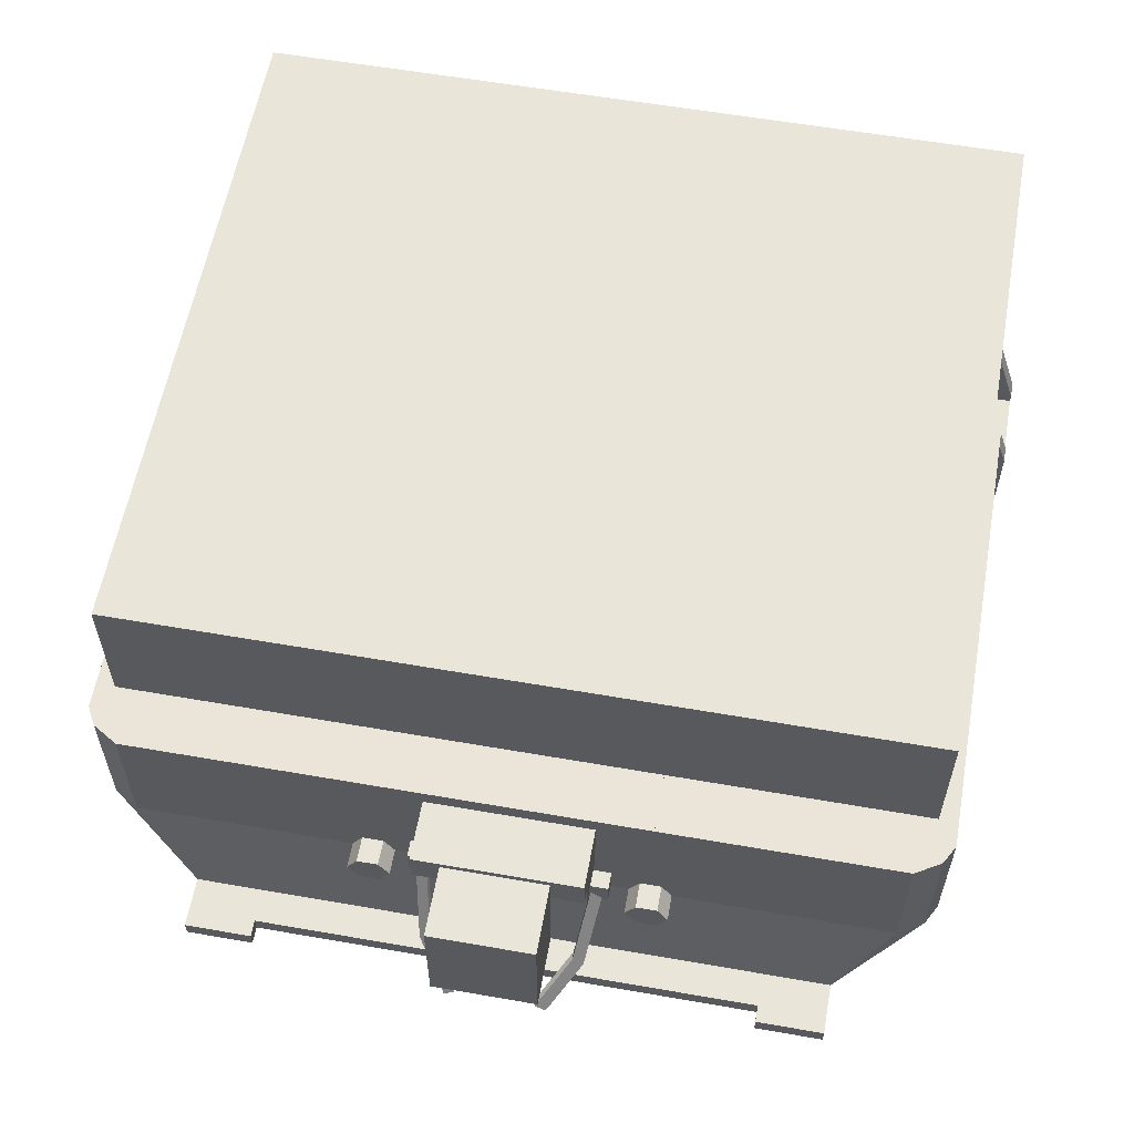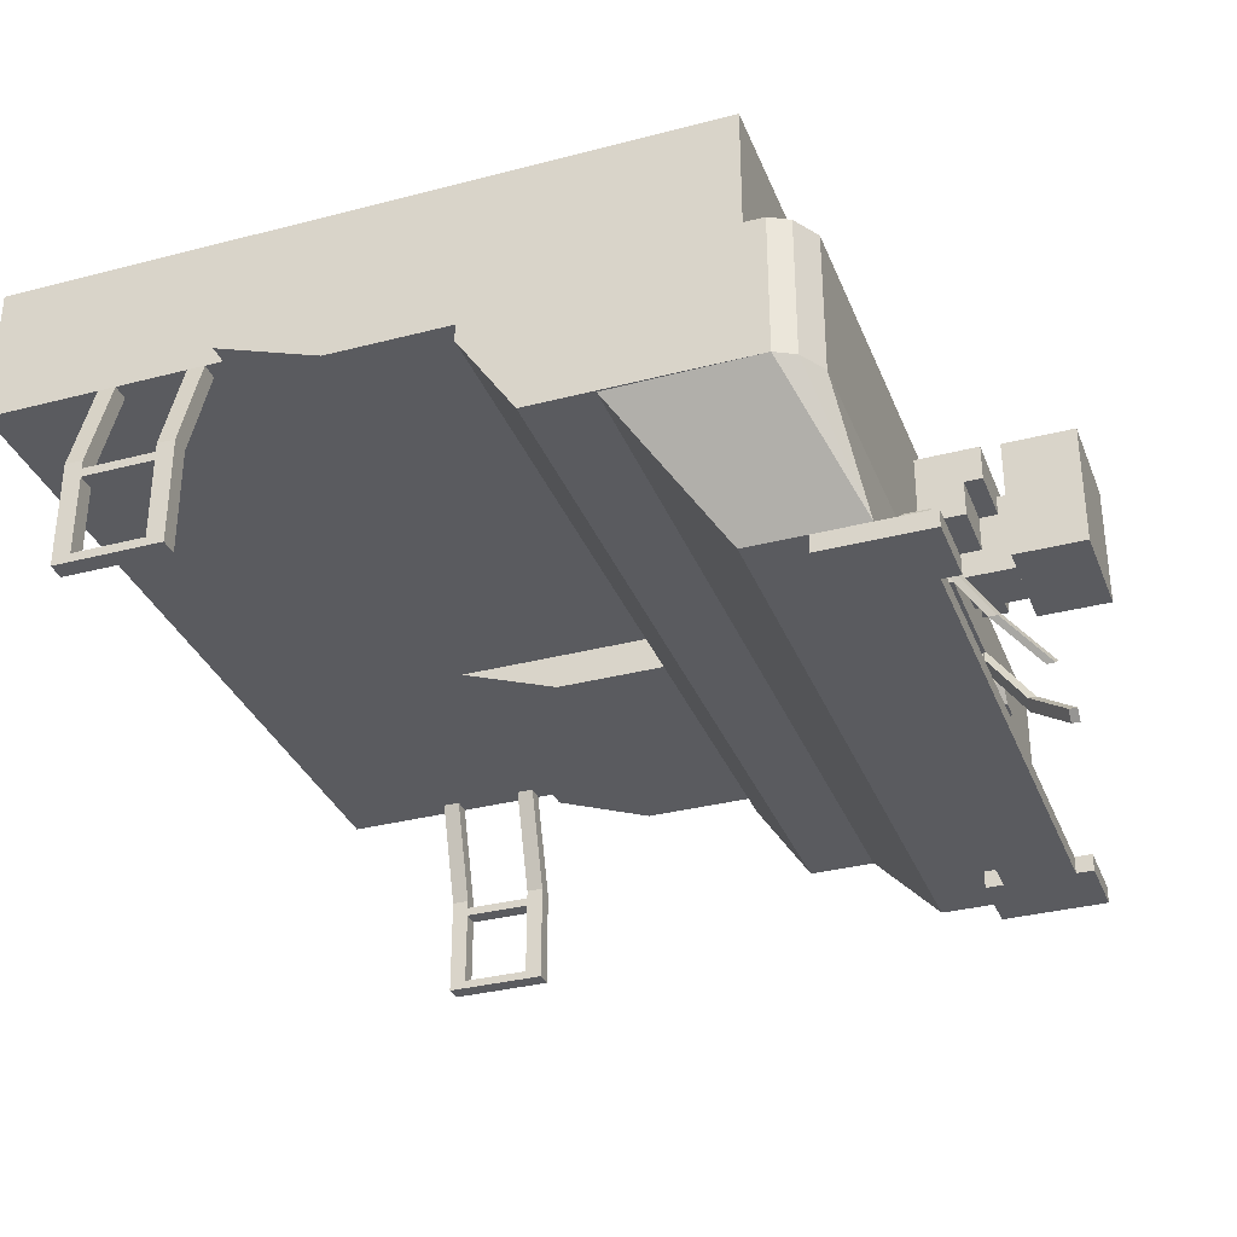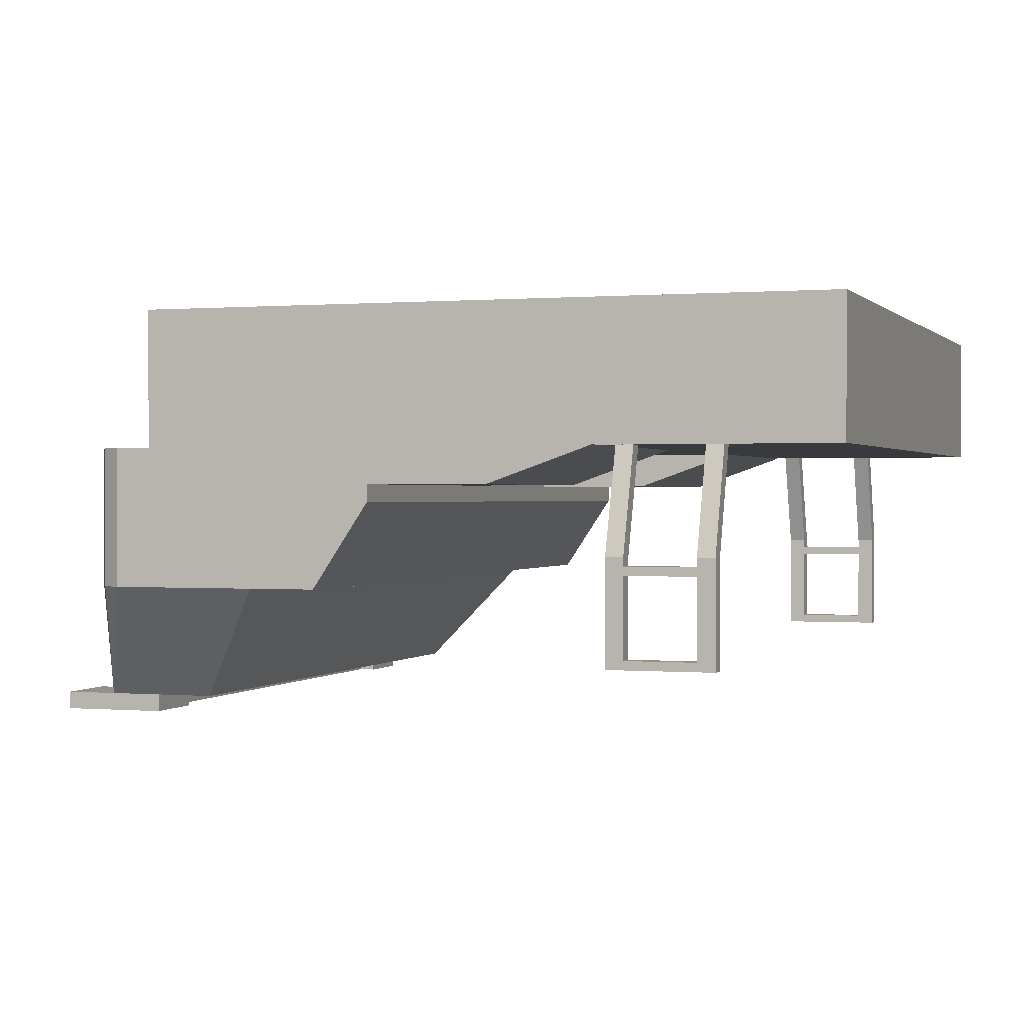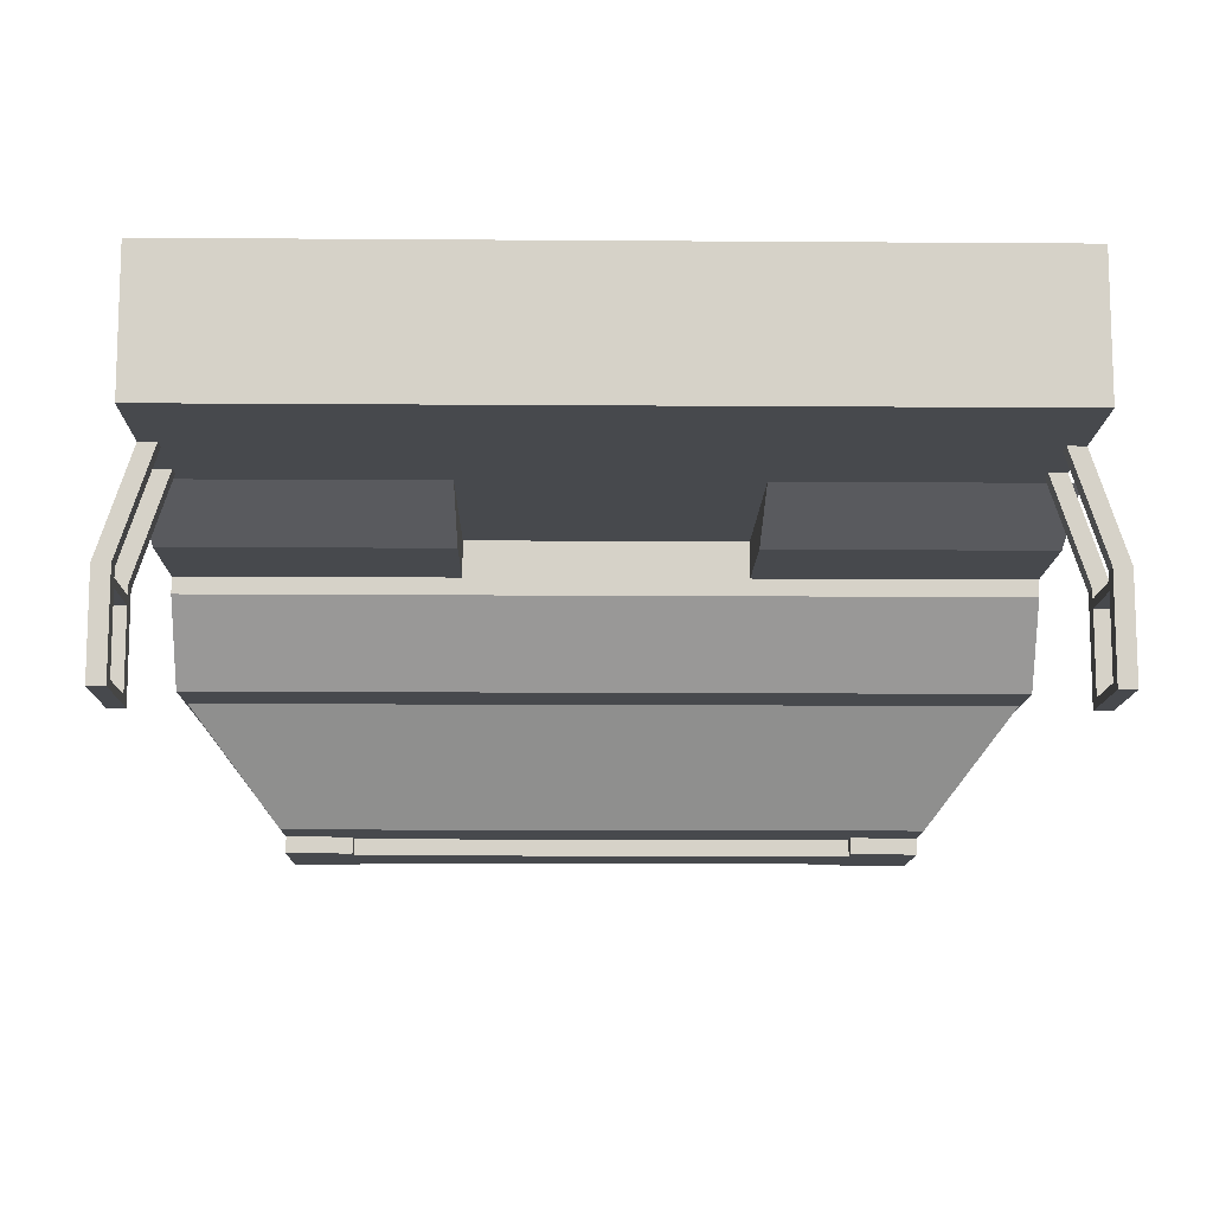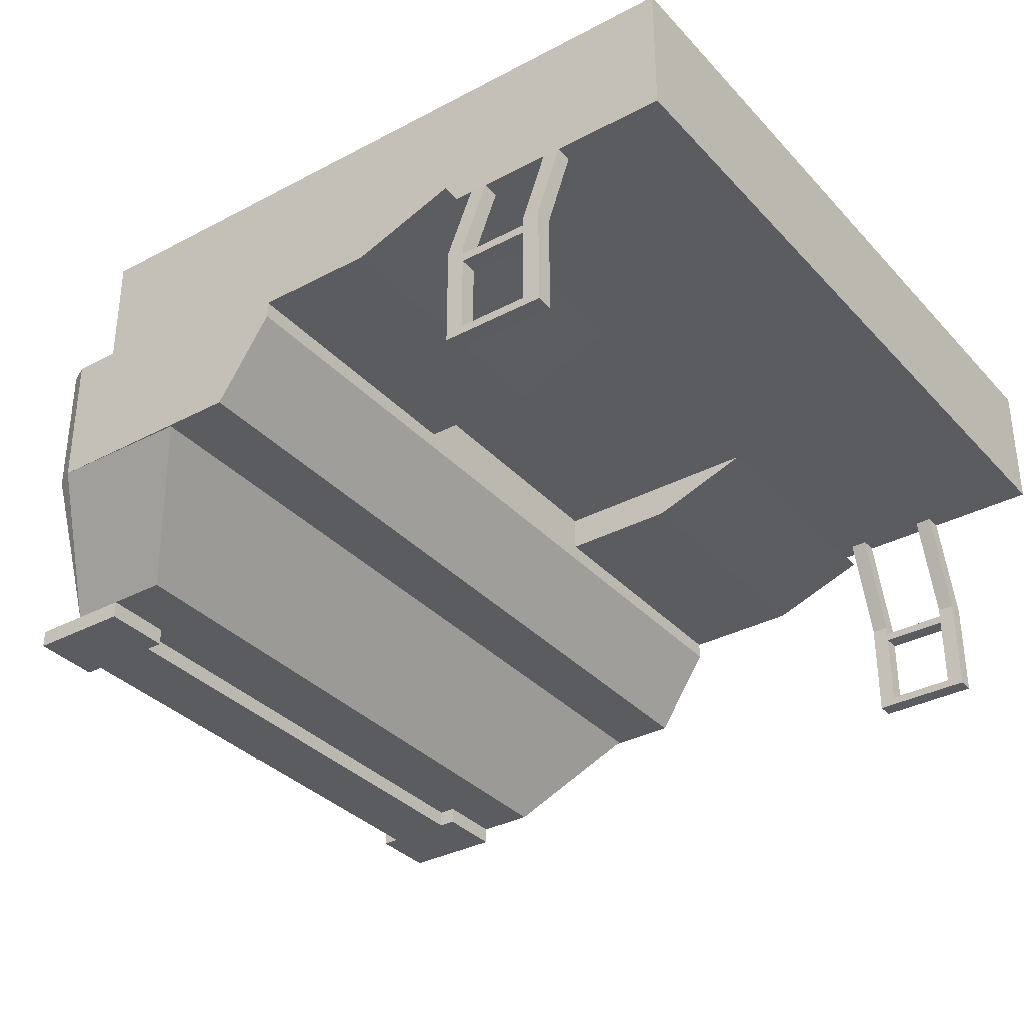
<metadata>
{"format":"obj","ext":"obj","renderer":"f3d","projection":"perspective","resolution":1024,"background":"white","views":[{"elev":58.6,"azim":-169.8,"up":"+Y"},{"elev":-33.4,"azim":109.7,"up":"+Y"},{"elev":0.4,"azim":-71.4,"up":"+Y"},{"elev":-12.2,"azim":-1.0,"up":"+Y"},{"elev":-34.2,"azim":-54.4,"up":"+Y"}]}
</metadata>
<code>
o cylinder_selection_selection_selection_selection
v 0.1614 0.03701 -0.8037
v 0.201 0.06745 -0.8054
v 0.2384 -0.177 -0.9764
v 0.1988 -0.2074 -0.9747
v 0.1627 0.03701 -0.7741
v 0.2023 0.06745 -0.7758
v 0.2001 -0.2074 -0.9451
v 0.3121 -0.3437 -1.089
v 0.3517 -0.3132 -1.091
v 0.2397 -0.177 -0.9468
v 0.3108 -0.3437 -1.119
v 0.3504 -0.3132 -1.121
v 0.7942 0.06745 -0.8054
v 0.8338 0.03701 -0.8037
v 0.7568 -0.177 -0.9764
v 0.7964 -0.2074 -0.9747
v 0.8325 0.03701 -0.7741
v 0.7929 0.06745 -0.7758
v 0.7951 -0.2074 -0.9451
v 0.6435 -0.3132 -1.091
v 0.6831 -0.3437 -1.089
v 0.7555 -0.177 -0.9468
v 0.6844 -0.3437 -1.119
v 0.6448 -0.3132 -1.121
v 0 0 -0.1021
v 0 -0.4143 -0.8125
v 0 -0.4143 -0.4146
v 1 -2.22e-16 -0.1021
v 1 -0.4143 -0.8125
v 1 -0.4143 -0.4146
v 2.22e-16 0.5 -0.75
v 2.22e-16 0.5002 0.344
v 0 1.527e-16 -0.75
v 0 -4.163e-17 0.1409
v 1 0.5 -0.75
v 1 0.5002 0.344
v 1 -6.939e-17 -0.75
v 1 -2.637e-16 0.1409
v 0 0.3049 -0.75
v 0 0.3052 0.344
v 1 0.3052 0.344
v 1 0.3049 -0.75
v 2.006 0.5 0.344
v 2.006 0.3677 0.344
v 1 0.3677 0.344
v 2.006 0.5 0.7815
v 2.006 0.3677 0.7815
v 1 0.3677 0.7815
v 1 0.5 0.7815
v 2.006 0.5 1.156
v 1 0.5 1.156
v -1.006 0.5 0.344
v -1.006 0.3677 0.344
v 0 0.3677 0.344
v -1.006 0.5 0.7815
v -1.006 0.3677 0.7815
v 0 0.3677 0.7815
v 2.22e-16 0.5 0.7815
v -1.006 0.5 1.156
v 2.22e-16 0.5 1.156
v 0.7146 0.3438 -0.7832
v 0.5896 0.3813 -0.7832
v 0.5896 0.3813 -1.033
v 0.5896 0.09375 -0.7832
v 0.5896 0.09375 -1.033
v 0.4021 0.3813 -0.7832
v 0.4021 0.3813 -1.033
v 0.4021 0.09375 -0.7832
v 0.4021 0.09375 -1.033
v 0.6833 0.5188 -1.014
v 0.6833 0.5188 -1.264
v 0.6833 0.08125 -1.014
v 0.6833 0.08125 -1.264
v 0.3083 0.5188 -1.014
v 0.3083 0.5188 -1.264
v 0.3083 0.08125 -1.014
v 0.3083 0.08125 -1.264
v 0.7146 0.3438 -0.8301
v 0.7146 0 -0.7832
v 0.7146 1.388e-17 -0.8301
v 0.2771 0.3438 -0.7832
v 0.2771 0.3438 -0.8301
v 0.2771 9.714e-17 -0.7832
v 0.2771 1.11e-16 -0.8301
v 0.8 0.3125 -0.906
v 0.8 0.3125 -0.7185
v 0.8 0.1875 -0.906
v 0.8 0.1875 -0.7185
v 0.2 0.3125 -0.906
v 0.2 0.3125 -0.7185
v 0.2 0.1875 -0.906
v 0.2 0.1875 -0.7185
v 0.8 0.4375 -0.9685
v 0.8 0.4375 -0.7185
v 0.8 0.3125 -0.9685
v 0.8 0.3125 -0.7185
v 0.2 0.4375 -0.9685
v 0.2 0.4375 -0.7185
v 0.2 0.3125 -0.9685
v 0.2 0.3125 -0.7185
v -0.4375 -0.4143 -0.9375
v -0.4375 -0.4143 -0.6875
v -0.4375 -0.4768 -0.9375
v -0.4375 -0.4768 -0.6875
v 1.437 -0.4143 -0.9375
v 1.437 -0.4143 -0.6875
v 1.437 -0.4768 -0.9375
v 1.437 -0.4768 -0.6875
v 1.938 1 -0.5347
v 1.938 1 2
v 1.938 0.5 -0.5347
v 1.938 0.5 2
v -0.9375 1 -0.5347
v -0.9375 1 2
v -0.9375 0.5 -0.5347
v -0.9375 0.5 2
v -0.9688 3.608e-16 -0.6938
v -1 2.22e-16 -0.1021
v 0 1.527e-16 -0.75
v 0 0 -0.1021
v 0 -0.4143 -0.8125
v 0 -0.4143 -0.4146
v -1.006 0.5 -0.625
v -1.006 3.608e-16 -0.625
v -1.006 1.943e-16 0.1409
v 2.22e-16 0.5 -0.75
v 2.22e-16 0.5002 0.344
v 0 1.527e-16 -0.75
v 0 -4.163e-17 0.1409
v -1.006 0.3049 -0.625
v -1.006 0.3052 0.344
v 0 0.3052 0.344
v 0 0.3049 -0.75
v -0.875 0.3049 -0.75
v -0.9688 0.3049 -0.6938
v -0.9688 3.608e-16 -0.6938
v -0.3333 4.163e-17 0.1409
v -0.6667 1.11e-16 0.1409
v -0.3333 0.3052 0.344
v -0.6667 0.3052 0.344
v -0.3333 0.5002 0.344
v -0.6667 0.5002 0.344
v -0.875 0.5 -0.75
v -0.9687 0.5 -0.6938
v 0 -0.4143 -0.6135
v 0 8.327e-17 -0.426
v -0.875 3.469e-16 -0.75
v -0.6875 -0.4143 -0.8125
v -0.8438 2.914e-16 -0.5255
v -0.8438 1.943e-16 -0.1021
v -0.6875 -0.4143 -0.4146
v -0.6875 -0.4143 -0.713
v 0 1.388e-16 -0.7185
v 0 1.665e-16 -0.8435
v 0.03867 -0.0625 -0.7185
v 0.03867 -0.0625 -0.8435
v 0.07735 1.249e-16 -0.7185
v 0.07735 1.527e-16 -0.8435
v 0.03867 0.0625 -0.7185
v 0.03867 0.0625 -0.8435
v -0.03868 0.0625 -0.7185
v -0.03868 0.0625 -0.8435
v -0.07735 1.665e-16 -0.7185
v -0.07735 1.943e-16 -0.8435
v -0.03868 -0.0625 -0.7185
v -0.03868 -0.0625 -0.8435
v -0.6875 -0.4143 -1
v -0.6875 -0.4143 -0.625
v -0.6875 -0.4768 -1
v -0.6875 -0.4768 -0.625
v -0.4375 -0.4143 -1
v -0.4375 -0.4143 -0.625
v -0.4375 -0.4768 -1
v -0.4375 -0.4768 -0.625
v -0.9375 0.5 1.531
v -0.9375 0.5 1.594
v -1.062 -0.25 1.531
v -1.062 -0.25 1.594
v -0.875 0.5 1.531
v -0.875 0.5 1.594
v -1 -0.25 1.531
v -1 -0.25 1.594
v -1.062 0.125 1.531
v -1.062 0.125 1.594
v -1 0.125 1.594
v -1 0.125 1.531
v -1.062 0.09375 1.281
v -1.062 0.09375 1.531
v -1.062 0.0625 1.281
v -1.062 0.0625 1.531
v -1 0.09375 1.281
v -1 0.09375 1.531
v -1 0.0625 1.281
v -1 0.0625 1.531
v -0.9375 0.5 1.219
v -0.9375 0.5 1.281
v -1.062 -0.25 1.219
v -1.062 -0.25 1.281
v -0.875 0.5 1.219
v -0.875 0.5 1.281
v -1 -0.25 1.219
v -1 -0.25 1.281
v -1.062 0.125 1.219
v -1.062 0.125 1.281
v -1 0.125 1.281
v -1 0.125 1.219
v -1.062 -0.2188 1.281
v -1.062 -0.2188 1.531
v -1.062 -0.25 1.281
v -1.062 -0.25 1.531
v -1 -0.2188 1.281
v -1 -0.2188 1.531
v -1 -0.25 1.281
v -1 -0.25 1.531
v 1 0.3049 -0.75
v 1.875 0.3049 -0.75
v 1.875 -2.637e-16 -0.75
v 1 -6.939e-17 -0.75
v 1.687 -0.4143 -0.8125
v 1.969 -2.914e-16 -0.6938
v 1.687 -0.4143 -0.4146
v 2.006 -3.192e-16 -0.625
v 2 -4.441e-16 -0.1021
v 1.687 -0.4143 -0.713
v 1.844 -3.053e-16 -0.5255
v 1.969 0.3049 -0.6938
v 2.006 0.3049 -0.625
v 2.006 -4.857e-16 0.1409
v 2.006 0.3052 0.344
v 1.667 -4.025e-16 0.1409
v 1.667 0.3052 0.344
v 2.006 0.5 -0.625
v 2.006 0.5002 0.344
v 1.667 0.5002 0.344
v 1.969 0.5 -0.6938
v 1.333 -3.331e-16 0.1409
v 1.333 0.3052 0.344
v 1 -2.637e-16 0.1409
v 1 0.3052 0.344
v 1 0.5002 0.344
v 1 0.5 -0.75
v 1.333 0.5002 0.344
v 1.875 0.5 -0.75
v 1 -0.4143 -0.8125
v 1 -0.4143 -0.6135
v 1 -1.388e-16 -0.426
v 1 -2.22e-16 -0.1021
v 1 -0.4143 -0.4146
v 1.844 -4.025e-16 -0.1021
v 1.077 -6.939e-17 -0.8435
v 1.039 -0.0625 -0.8435
v 1 -5.551e-17 -0.8435
v 0.9613 -0.0625 -0.8435
v 0.9226 -2.776e-17 -0.8435
v 0.9613 -0.0625 -0.7185
v 0.9226 -5.551e-17 -0.7185
v 1 -8.327e-17 -0.7185
v 0.9613 0.0625 -0.7185
v 0.9613 0.0625 -0.8435
v 1.039 0.0625 -0.7185
v 1.039 0.0625 -0.8435
v 1.077 -9.714e-17 -0.7185
v 1.039 -0.0625 -0.7185
v 1.437 -0.4143 -1
v 1.687 -0.4143 -1
v 1.687 -0.4768 -1
v 1.437 -0.4768 -1
v 1.687 -0.4143 -0.625
v 1.687 -0.4768 -0.625
v 1.437 -0.4143 -0.625
v 1.437 -0.4768 -0.625
v 2.062 0.125 1.219
v 1.938 0.5 1.219
v 2.062 0.125 1.281
v 1.938 0.5 1.281
v 2.062 -0.25 1.281
v 2.062 -0.25 1.219
v 2 -0.25 1.219
v 2 -0.25 1.281
v 2 0.125 1.281
v 2 0.125 1.219
v 1.875 0.5 1.281
v 1.875 0.5 1.219
v 2.062 0.125 1.531
v 1.938 0.5 1.531
v 2.062 0.125 1.594
v 1.938 0.5 1.594
v 2.062 -0.25 1.594
v 2.062 -0.25 1.531
v 2 -0.25 1.531
v 2 -0.25 1.594
v 2 0.125 1.594
v 2 0.125 1.531
v 1.875 0.5 1.594
v 1.875 0.5 1.531
v 2.062 -0.2188 1.531
v 2.062 -0.2188 1.281
v 2 -0.2188 1.281
v 2 -0.2188 1.531
v 2.062 0.0625 1.281
v 2.062 0.09375 1.281
v 2.062 0.09375 1.531
v 2.062 0.0625 1.531
v 2 0.09375 1.281
v 2 0.09375 1.531
v 2 0.0625 1.281
v 2 0.0625 1.531
v 0.2344 0.1094 -0.8123
v 0.2344 0.1094 -0.7498
v 0.1406 0.1094 -0.8123
v 0.1406 0.1094 -0.7498
v 0.2344 0.01563 -0.8123
v 0.2344 0.01563 -0.7498
v 0.1406 0.01563 -0.8123
v 0.1406 0.01563 -0.7498
v 0.7656 0.1094 -0.8123
v 0.8594 0.1094 -0.8123
v 0.7656 0.01562 -0.8123
v 0.8594 0.01562 -0.8123
v 0.7656 0.1094 -0.7498
v 0.7656 0.01562 -0.7498
v 0.8594 0.1094 -0.7498
v 0.8594 0.01562 -0.7498
f 1 5 6 2
f 5 1 4 7
f 9 8 11 12
f 8 9 10 7
f 9 12 3 10
f 12 11 4 3
f 6 5 7 10
f 11 8 7 4
f 2 6 10 3
f 1 2 3 4
f 18 17 14 13
f 16 14 17 19
f 23 21 20 24
f 22 20 21 19
f 15 24 20 22
f 16 23 24 15
f 19 17 18 22
f 19 21 23 16
f 22 18 13 15
f 15 13 14 16
f 25 33 26 27
f 29 37 28 30
f 37 33 25 28
f 27 26 29 30
f 26 33 37 29
f 28 25 27 30
f 34 40 39 33
f 37 42 41 38
f 35 31 32 36
f 34 33 37 38
f 33 39 42 37
f 38 41 40 34
f 31 39 40 32
f 32 40 41 36
f 36 41 42 35
f 35 42 39 31
f 46 47 44 43
f 48 49 36 45
f 49 46 43 36
f 47 48 45 44
f 36 43 44 45
f 48 47 50 51
f 46 49 51 50
f 47 46 50
f 48 51 49
f 53 56 55 52
f 32 58 57 54
f 52 55 58 32
f 54 57 56 53
f 53 52 32 54
f 59 56 57 60
f 60 58 55 59
f 55 56 59
f 60 57 58
f 65 63 62 64
f 68 66 67 69
f 62 63 67 66
f 65 64 68 69
f 73 71 70 72
f 76 74 75 77
f 70 71 75 74
f 73 72 76 77
f 72 70 74 76
f 77 75 71 73
f 80 78 61 79
f 83 81 82 84
f 61 78 82 81
f 80 79 83 84
f 84 82 78 80
f 87 85 86 88
f 90 89 91 92
f 86 85 89 90
f 91 87 88 92
f 89 85 87 91
f 88 86 90 92
f 95 93 94 96
f 98 97 99 100
f 94 93 97 98
f 99 95 96 100
f 97 93 95 99
f 96 94 98 100
f 102 101 103 104
f 107 105 106 108
f 104 103 107 108
f 103 101 105 107
f 106 102 104 108
f 111 109 110 112
f 114 113 115 116
f 110 109 113 114
f 115 111 112 116
f 113 109 111 115
f 112 110 114 116
f 105 101 102 106
f 124 148 151 118
f 145 146 120 122
f 151 152 148
f 147 148 117
f 125 131 130 124
f 128 133 132 129
f 142 144 123 52
f 135 136 124 130
f 138 140 131 125
f 123 130 131 52
f 140 142 52 131
f 127 132 133 126
f 144 135 130 123
f 147 134 133 128
f 136 135 134 147
f 137 147 128 129
f 139 137 129 132
f 140 138 137 139
f 141 139 132 127
f 142 140 139 141
f 143 141 127 126
f 144 142 141 143
f 134 143 126 133
f 135 144 143 134
f 146 145 121 119
f 149 147 117 124
f 117 148 124
f 148 147 119 121
f 148 121 145
f 147 149 146 119
f 150 151 122 120
f 151 152 145 122
f 138 136 147 137
f 149 150 120 146
f 150 149 124 118
f 136 138 125 124
f 118 151 150
f 155 157 153
f 158 157 155 156
f 158 156 154
f 157 159 153
f 160 159 157 158
f 160 158 154
f 159 161 153
f 162 161 159 160
f 162 160 154
f 161 163 153
f 164 163 161 162
f 164 162 154
f 163 165 153
f 166 165 163 164
f 166 164 154
f 165 155 153
f 156 155 165 166
f 156 166 154
f 168 167 169 170
f 173 171 172 174
f 171 167 168 172
f 170 169 173 174
f 169 167 171 173
f 172 168 170 174
f 178 184 183 177
f 181 186 185 182
f 179 175 176 180
f 178 177 181 182
f 177 183 186 181
f 182 185 184 178
f 175 183 184 176
f 176 184 185 180
f 180 185 186 179
f 179 186 183 175
f 188 187 189 190
f 193 191 192 194
f 191 187 188 192
f 190 189 193 194
f 189 187 191 193
f 192 188 190 194
f 198 204 203 197
f 201 206 205 202
f 199 195 196 200
f 198 197 201 202
f 197 203 206 201
f 202 205 204 198
f 195 203 204 196
f 196 204 205 200
f 200 205 206 199
f 199 206 203 195
f 208 207 209 210
f 213 211 212 214
f 211 207 208 212
f 210 209 213 214
f 209 207 211 213
f 212 208 210 214
f 221 219 222 223
f 247 246 245 248
f 224 221 219
f 219 217 220
f 227 229 228 222
f 239 215 218 238
f 232 235 234 233
f 222 220 226 227
f 229 231 230 228
f 229 227 232 233
f 233 234 231 229
f 215 239 240 241
f 227 226 235 232
f 215 216 217 218
f 216 226 220 217
f 218 217 236 238
f 238 236 237 239
f 236 230 231 237
f 239 237 242 240
f 237 231 234 242
f 240 242 243 241
f 242 234 235 243
f 241 243 216 215
f 243 235 226 216
f 244 245 246 218
f 220 217 225 222
f 219 220 222
f 244 219 245
f 246 225 217 218
f 248 221 249 247
f 245 224 221 248
f 217 220 230 236
f 247 249 225 246
f 222 225 249 223
f 228 230 220 222
f 221 223 249
f 256 255 257
f 255 256 254 253
f 253 254 252
f 258 256 257
f 256 258 259 254
f 254 259 252
f 260 258 257
f 258 260 261 259
f 259 261 252
f 262 260 257
f 260 262 250 261
f 261 250 252
f 263 262 257
f 262 263 251 250
f 250 251 252
f 255 263 257
f 263 255 253 251
f 251 253 252
f 266 265 268 269
f 270 264 267 271
f 268 265 264 270
f 267 266 269 271
f 264 265 266 267
f 269 268 270 271
f 284 286 288 289
f 292 293 290 291
f 287 285 295 294
f 290 289 288 291
f 293 284 289 290
f 286 292 291 288
f 286 284 285 287
f 292 286 287 294
f 293 292 294 295
f 284 293 295 285
f 300 301 302 303
f 305 304 306 307
f 302 301 304 305
f 306 300 303 307
f 304 301 300 306
f 303 302 305 307
f 272 274 276 277
f 280 281 278 279
f 275 273 283 282
f 278 277 276 279
f 281 272 277 278
f 274 280 279 276
f 274 272 273 275
f 280 274 275 282
f 281 280 282 283
f 272 281 283 273
f 276 297 296 289
f 299 298 279 290
f 296 297 298 299
f 279 276 289 290
f 298 297 276 279
f 289 296 299 290
f 148 145 152
f 218 217 219 244
f 224 245 219
f 312 308 309 313
f 311 310 314 315
f 309 308 310 311
f 314 312 313 315
f 310 308 312 314
f 313 309 311 315
f 320 316 318 321
f 319 317 322 323
f 317 316 320 322
f 321 318 319 323
f 318 316 317 319
f 322 320 321 323

</code>
